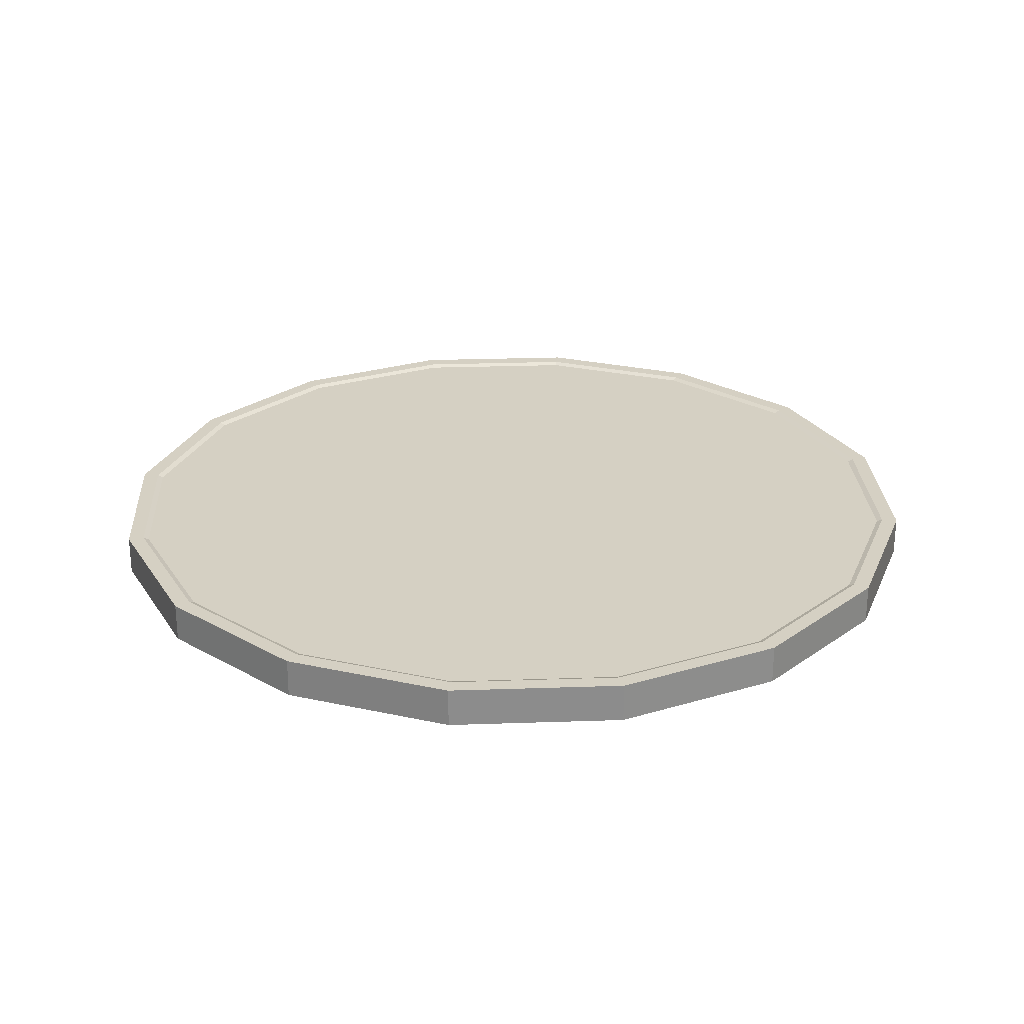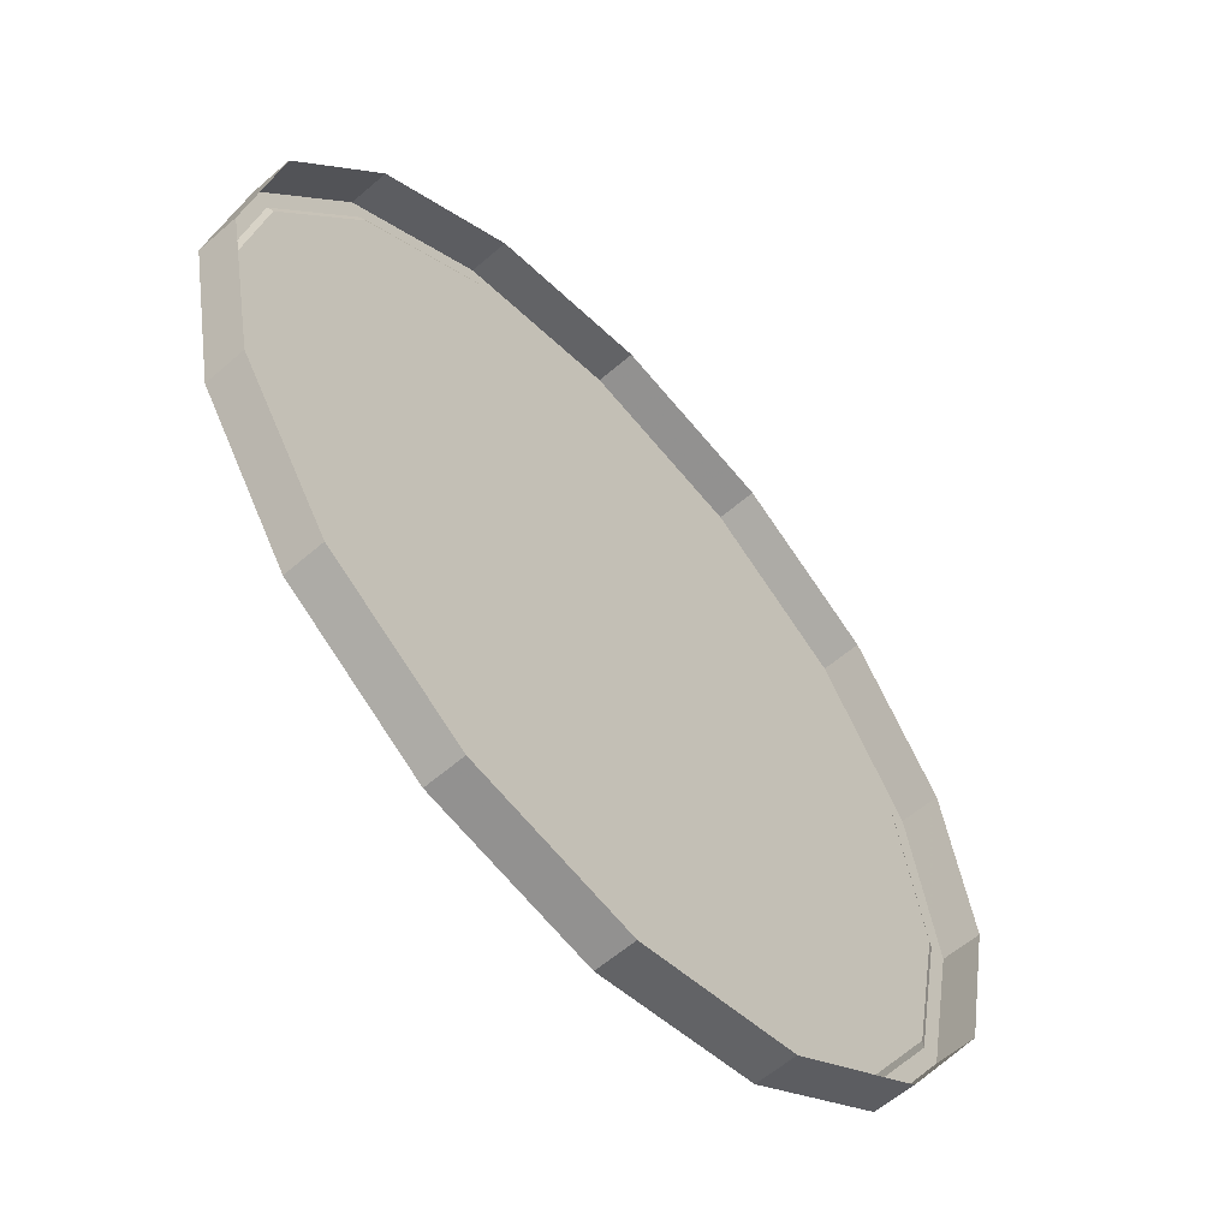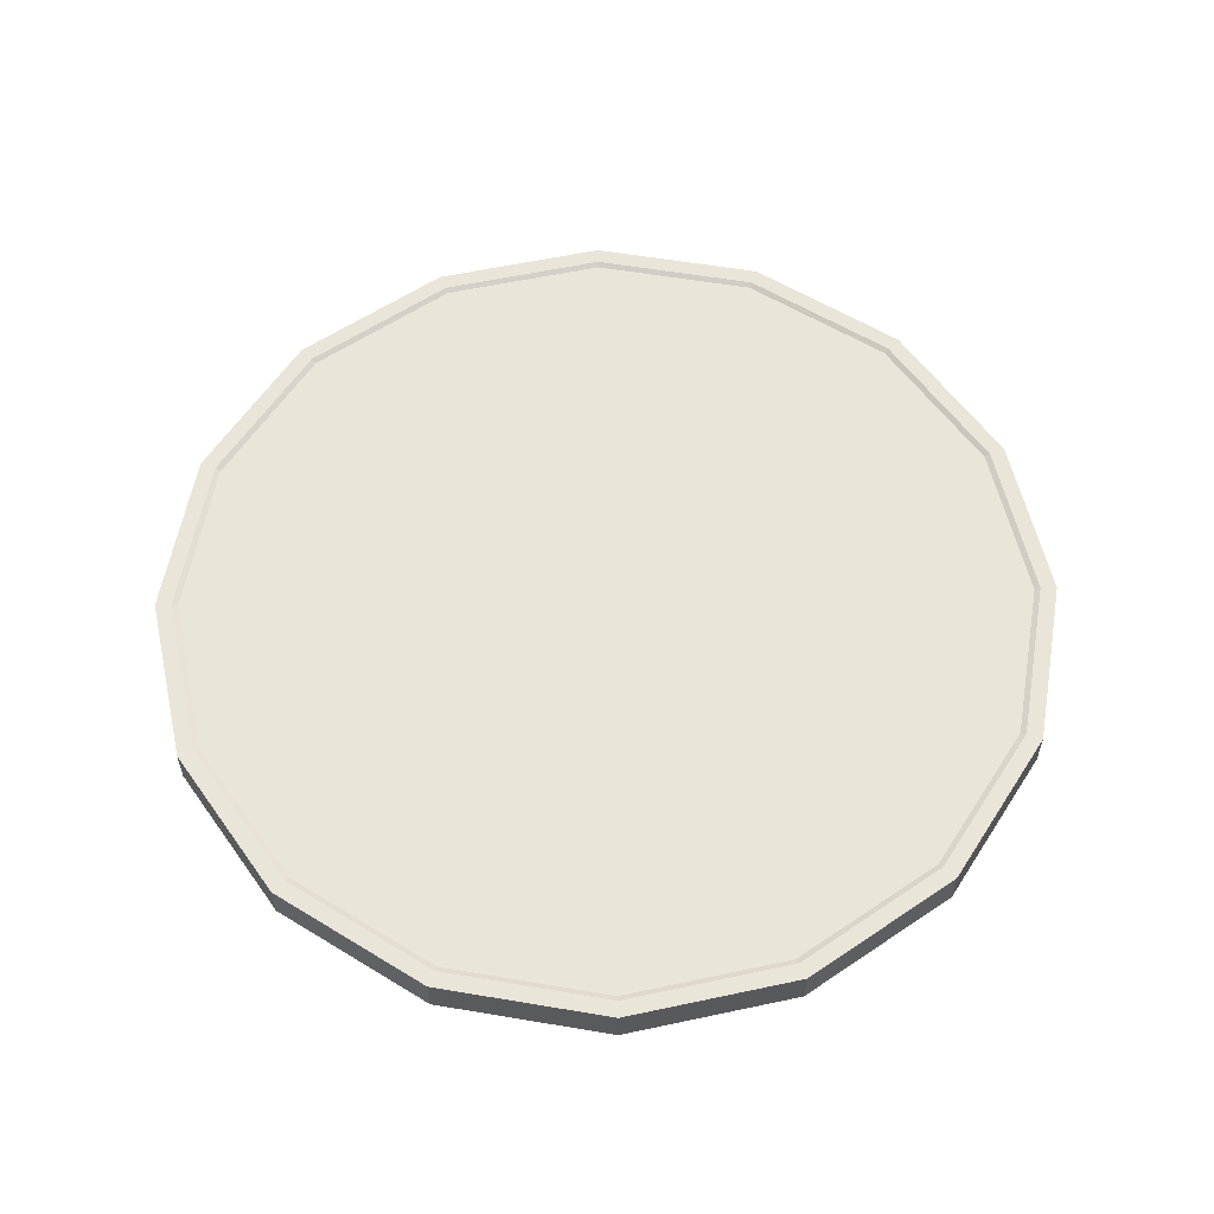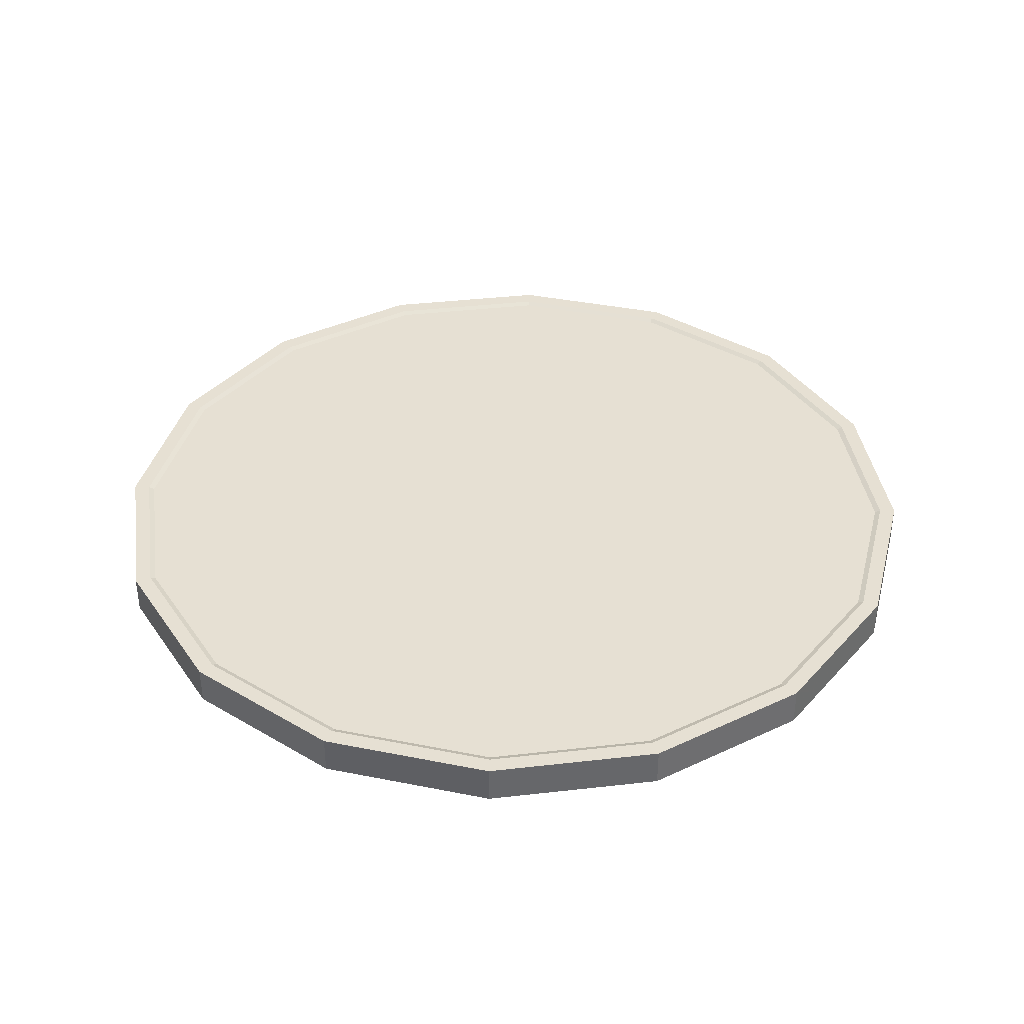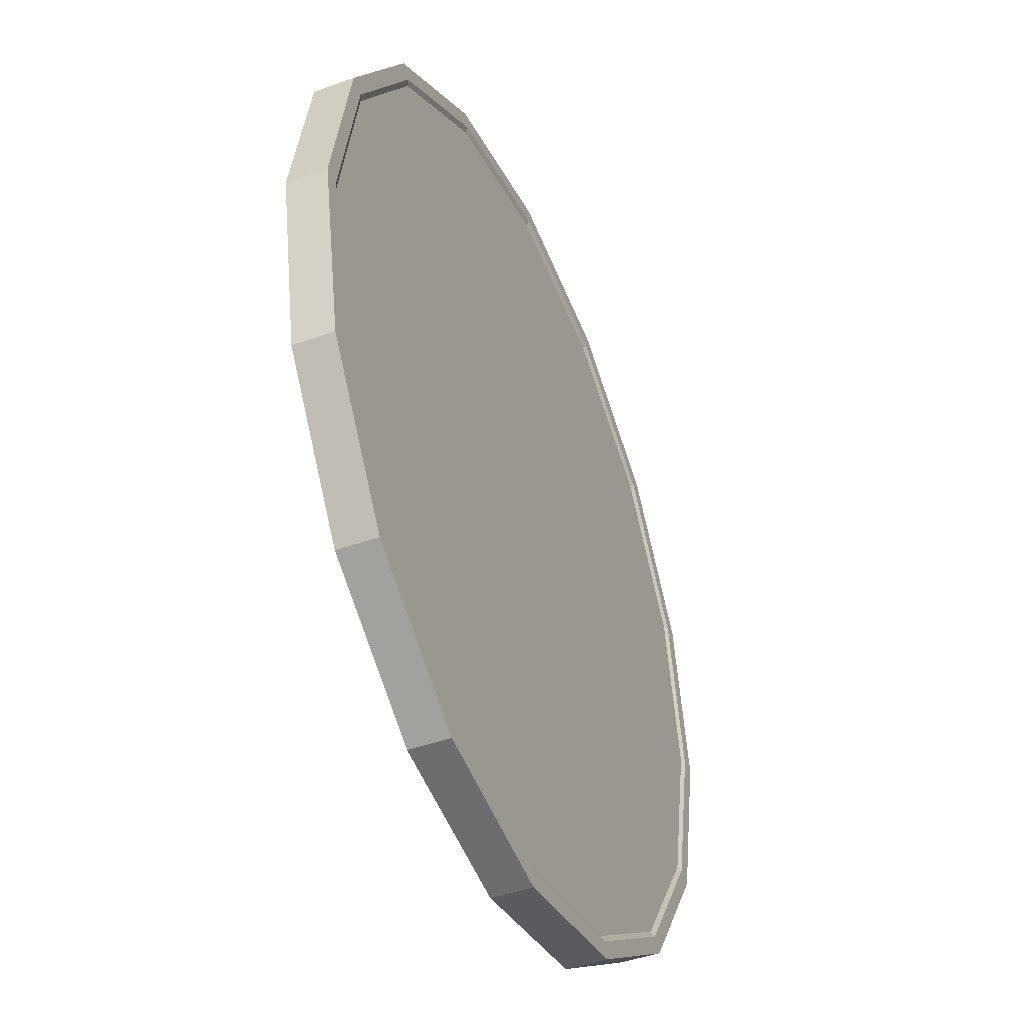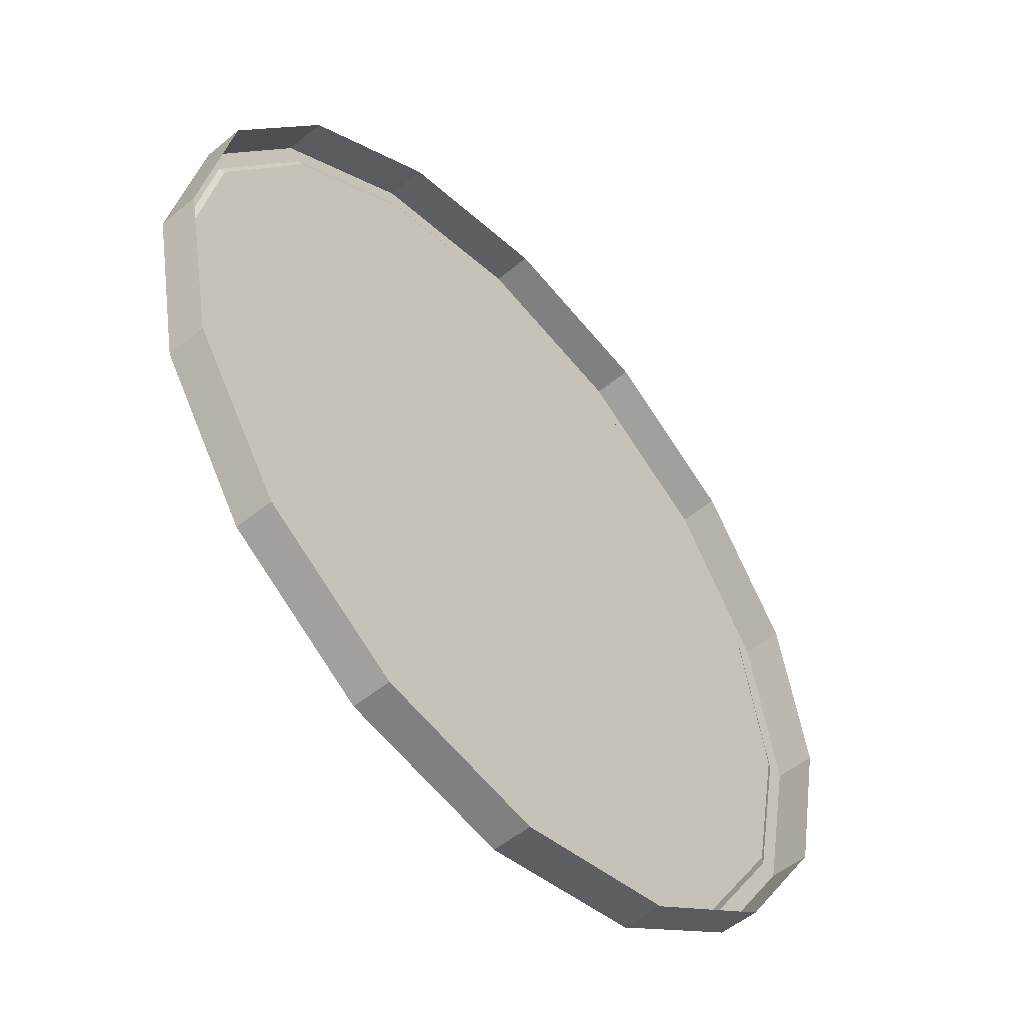
<metadata>
{"format":"obj","ext":"obj","renderer":"f3d","projection":"perspective","resolution":1024,"background":"white","views":[{"elev":26.0,"azim":8.1,"up":"+Z"},{"elev":-58.9,"azim":131.8,"up":"+Y"},{"elev":57.7,"azim":-136.3,"up":"+Z"},{"elev":38.3,"azim":138.0,"up":"+Z"},{"elev":-44.0,"azim":-67.0,"up":"+Y"},{"elev":-52.9,"azim":131.5,"up":"+Y"}]}
</metadata>
<code>
g xila_yewai_343_pingtai
v 117.5 117.5 53.28
v 153.5 63.59 53.28
v 191.3 79.25 53.28
v 146.4 146.4 53.28
v -79.25 191.3 53.28
v -63.59 153.5 53.28
v 0.00015 166.2 53.28
v 0.000144 207.1 53.28
v -191.3 -79.25 53.28
v -153.5 -63.59 53.28
v -166.2 -1.6e-05 53.28
v -207.1 -2.3e-05 53.28
v 0.00017 5e-06 53.28
v 124.5 -51.58 53.28
v 134.8 2.7e-05 53.28
v -79.25 -191.3 53.28
v -63.59 -153.5 53.28
v -117.5 -117.5 53.28
v -146.4 -146.4 53.28
v 51.58 -124.5 53.28
v 95.31 -95.31 53.28
v 79.25 191.3 53.28
v 63.59 153.5 53.28
v -191.3 79.25 53.28
v -153.5 63.59 53.28
v -117.5 117.5 53.28
v -146.4 146.4 53.28
v 124.5 51.58 53.28
v 0.00019 -207.1 53.28
v 0.000187 -166.2 53.28
v 0.000186 -134.8 53.28
v 95.31 95.31 53.28
v -51.58 124.5 53.28
v 0.000156 134.8 53.28
v -124.5 -51.58 53.28
v -134.8 -9e-06 53.28
v 153.5 -63.59 53.28
v 166.2 2.9e-05 53.28
v -51.58 -124.5 53.28
v -95.31 -95.31 53.28
v 63.59 -153.5 53.28
v 117.5 -117.5 53.28
v 51.58 124.5 53.28
v -124.5 51.58 53.28
v -95.31 95.31 53.28
v 191.3 -79.25 53.28
v 207.1 3.3e-05 53.28
v 79.25 -191.3 53.28
v 146.4 -146.4 53.28
f 1 2 3
f 3 4 1
f 5 6 7
f 7 8 5
f 9 10 11
f 11 12 9
f 13 14 15
f 16 17 18
f 18 19 16
f 13 20 21
f 22 23 1
f 1 4 22
f 24 25 26
f 26 27 24
f 13 15 28
f 8 7 23
f 23 22 8
f 27 26 6
f 6 5 27
f 12 11 25
f 25 24 12
f 19 18 10
f 10 9 19
f 29 30 17
f 17 16 29
f 13 31 20
f 13 21 14
f 32 13 28
f 33 13 34
f 35 13 36
f 37 38 15
f 15 14 37
f 39 13 40
f 41 42 21
f 21 20 41
f 43 13 32
f 44 13 45
f 38 2 28
f 28 15 38
f 34 13 43
f 45 13 33
f 36 13 44
f 40 13 35
f 31 13 39
f 30 41 20
f 20 31 30
f 42 37 14
f 14 21 42
f 32 28 2
f 2 1 32
f 33 34 7
f 7 6 33
f 35 36 11
f 11 10 35
f 39 40 18
f 18 17 39
f 43 32 1
f 1 23 43
f 44 45 26
f 26 25 44
f 34 43 23
f 23 7 34
f 45 33 6
f 6 26 45
f 36 44 25
f 25 11 36
f 40 35 10
f 10 18 40
f 31 39 17
f 17 30 31
f 46 47 38
f 38 37 46
f 48 49 42
f 42 41 48
f 47 3 2
f 2 38 47
f 29 48 41
f 41 30 29
f 49 46 37
f 37 42 49
g xila_yewai_343_pingtai
v 452.5 452.5 -2e-06
v 244.9 591.3 -2e-06
v 244.9 591.3 56.86
v 452.5 452.5 56.86
v 8.6e-05 640 -2e-06
v 8.6e-05 640 56.86
v -244.9 591.3 -2e-06
v -244.9 591.3 56.86
v -452.5 452.5 -2e-06
v -452.5 452.5 56.86
v -591.3 244.9 -2e-06
v -591.3 244.9 56.86
v -591.3 244.9 -2e-06
v -640 -0.000113 -2e-06
v -640 -0.000113 56.86
v -591.3 244.9 56.86
v -591.3 -244.9 -2e-06
v -591.3 -244.9 56.86
v -452.5 -452.5 -2e-06
v -452.5 -452.5 56.86
v -244.9 -591.3 -2e-06
v -244.9 -591.3 56.86
v 0.000283 -640 -2e-06
v 0.000283 -640 56.86
v 244.9 -591.3 -2e-06
v 244.9 -591.3 56.86
v 452.5 -452.5 -2e-06
v 452.5 -452.5 56.86
v 591.3 -244.9 -2e-06
v 591.3 -244.9 56.86
v 640 0.000127 -2e-06
v 640 0.000127 56.86
v 591.3 244.9 -2e-06
v 591.3 244.9 56.86
v 244.9 591.3 56.86
v 235.9 569.5 56.86
v 435.9 435.9 56.86
v 452.5 452.5 56.86
v 8.6e-05 640 56.86
v 9e-05 616.4 56.86
v -244.9 591.3 56.86
v -235.9 569.5 56.86
v 9e-05 616.4 56.86
v 8.6e-05 640 56.86
v -452.5 452.5 56.86
v -435.9 435.9 56.86
v -591.3 244.9 56.86
v -569.5 235.9 56.86
v -435.9 435.9 56.86
v -452.5 452.5 56.86
v -640 -0.000113 56.86
v -616.4 -0.000108 56.86
v -591.3 -244.9 56.86
v -569.5 -235.9 56.86
v -616.4 -0.000108 56.86
v -640 -0.000113 56.86
v -452.5 -452.5 56.86
v -435.9 -435.9 56.86
v -244.9 -591.3 56.86
v -235.9 -569.5 56.86
v -435.9 -435.9 56.86
v -452.5 -452.5 56.86
v 0.000283 -640 56.86
v 0.000278 -616.4 56.86
v 244.9 -591.3 56.86
v 235.9 -569.5 56.86
v 0.000278 -616.4 56.86
v 0.000283 -640 56.86
v 452.5 -452.5 56.86
v 435.9 -435.9 56.86
v 591.3 -244.9 56.86
v 569.5 -235.9 56.86
v 435.9 -435.9 56.86
v 452.5 -452.5 56.86
v 640 0.000127 56.86
v 616.4 0.000122 56.86
v 591.3 244.9 56.86
v 569.5 235.9 56.86
v 616.4 0.000122 56.86
v 640 0.000127 56.86
v 452.5 452.5 56.86
v 435.9 435.9 56.86
v 192.1 192.1 53.28
v 104 251 53.28
v 79.25 191.3 53.28
v 146.4 146.4 53.28
v 0.00014 271.7 53.28
v 0.000144 207.1 53.28
v 0.00014 271.7 53.28
v -104 251 53.28
v -79.25 191.3 53.28
v 0.000144 207.1 53.28
v -192.1 192.1 53.28
v -146.4 146.4 53.28
v -192.1 192.1 53.28
v -251 104 53.28
v -191.3 79.25 53.28
v -146.4 146.4 53.28
v -271.7 -2.7e-05 53.28
v -207.1 -2.3e-05 53.28
v -271.7 -2.7e-05 53.28
v -251 -104 53.28
v -191.3 -79.25 53.28
v -207.1 -2.3e-05 53.28
v -192.1 -192.1 53.28
v -146.4 -146.4 53.28
v -192.1 -192.1 53.28
v -104 -251 53.28
v -79.25 -191.3 53.28
v -146.4 -146.4 53.28
v 0.000208 -271.7 53.28
v 0.00019 -207.1 53.28
v 0.000208 -271.7 53.28
v 104 -251 53.28
v 79.25 -191.3 53.28
v 0.00019 -207.1 53.28
v 192.1 -192.1 53.28
v 146.4 -146.4 53.28
v 192.1 -192.1 53.28
v 251 -104 53.28
v 191.3 -79.25 53.28
v 146.4 -146.4 53.28
v 271.7 5.2e-05 53.28
v 207.1 3.3e-05 53.28
v 271.7 5.2e-05 53.28
v 251 104 53.28
v 191.3 79.25 53.28
v 207.1 3.3e-05 53.28
v 192.1 192.1 53.28
v 146.4 146.4 53.28
v 202 487.7 53.28
v 373.3 373.3 53.28
v 430.2 430.2 53.28
v 232.8 562.1 53.28
v 0.000103 527.9 53.28
v 9.1e-05 608.4 53.28
v -202 487.7 53.28
v 0.000103 527.9 53.28
v 9.1e-05 608.4 53.28
v -232.8 562.1 53.28
v -373.3 373.3 53.28
v -430.2 430.2 53.28
v -487.7 202 53.28
v -373.3 373.3 53.28
v -430.2 430.2 53.28
v -562.1 232.8 53.28
v -527.9 -8.7e-05 53.28
v -608.4 -0.000106 53.28
v -487.7 -202 53.28
v -527.9 -8.7e-05 53.28
v -608.4 -0.000106 53.28
v -562.1 -232.8 53.28
v -373.3 -373.3 53.28
v -430.2 -430.2 53.28
v -202 -487.7 53.28
v -373.3 -373.3 53.28
v -430.2 -430.2 53.28
v -232.8 -562.1 53.28
v 0.00026 -527.9 53.28
v 0.000277 -608.4 53.28
v 202 -487.7 53.28
v 0.00026 -527.9 53.28
v 0.000277 -608.4 53.28
v 232.8 -562.1 53.28
v 373.3 -373.3 53.28
v 430.2 -430.2 53.28
v 487.7 -202 53.28
v 373.3 -373.3 53.28
v 430.2 -430.2 53.28
v 562.1 -232.8 53.28
v 527.9 0.000104 53.28
v 608.4 0.00012 53.28
v 487.7 202 53.28
v 527.9 0.000104 53.28
v 608.4 0.00012 53.28
v 562.1 232.8 53.28
v 373.3 373.3 53.28
v 430.2 430.2 53.28
v 256.5 256.5 53.28
v 138.8 335.2 53.28
v 0.000127 362.8 53.28
v 0.000127 362.8 53.28
v -138.8 335.2 53.28
v -256.5 256.5 53.28
v -256.5 256.5 53.28
v -335.2 138.8 53.28
v -362.8 -4.9e-05 53.28
v -362.8 -4.9e-05 53.28
v -335.2 -138.8 53.28
v -256.5 -256.5 53.28
v -256.5 -256.5 53.28
v -138.8 -335.2 53.28
v 0.000227 -362.8 53.28
v 0.000227 -362.8 53.28
v 138.8 -335.2 53.28
v 256.5 -256.5 53.28
v 256.5 -256.5 53.28
v 335.2 -138.8 53.28
v 362.8 7e-05 53.28
v 362.8 7e-05 53.28
v 335.2 138.8 53.28
v 256.5 256.5 53.28
f 50 51 52
f 52 53 50
f 51 54 55
f 55 52 51
f 54 56 57
f 57 55 54
f 56 58 59
f 59 57 56
f 58 60 61
f 61 59 58
f 62 63 64
f 64 65 62
f 63 66 67
f 67 64 63
f 66 68 69
f 69 67 66
f 68 70 71
f 71 69 68
f 70 72 73
f 73 71 70
f 72 74 75
f 75 73 72
f 74 76 77
f 77 75 74
f 76 78 79
f 79 77 76
f 78 80 81
f 81 79 78
f 80 82 83
f 83 81 80
f 82 50 53
f 53 83 82
f 84 85 86
f 86 87 84
f 88 89 85
f 85 84 88
f 90 91 92
f 92 93 90
f 94 95 91
f 91 90 94
f 96 97 98
f 98 99 96
f 100 101 97
f 97 96 100
f 102 103 104
f 104 105 102
f 106 107 103
f 103 102 106
f 108 109 110
f 110 111 108
f 112 113 109
f 109 108 112
f 114 115 116
f 116 117 114
f 118 119 115
f 115 114 118
f 120 121 122
f 122 123 120
f 124 125 121
f 121 120 124
f 126 127 128
f 128 129 126
f 130 131 127
f 127 126 130
f 132 133 134
f 134 135 132
f 133 136 137
f 137 134 133
f 138 139 140
f 140 141 138
f 139 142 143
f 143 140 139
f 144 145 146
f 146 147 144
f 145 148 149
f 149 146 145
f 150 151 152
f 152 153 150
f 151 154 155
f 155 152 151
f 156 157 158
f 158 159 156
f 157 160 161
f 161 158 157
f 162 163 164
f 164 165 162
f 163 166 167
f 167 164 163
f 168 169 170
f 170 171 168
f 169 172 173
f 173 170 169
f 174 175 176
f 176 177 174
f 175 178 179
f 179 176 175
f 180 181 182
f 182 183 180
f 184 180 183
f 183 185 184
f 186 187 188
f 188 189 186
f 190 186 189
f 189 191 190
f 192 193 194
f 194 195 192
f 196 192 195
f 195 197 196
f 198 199 200
f 200 201 198
f 202 198 201
f 201 203 202
f 204 205 206
f 206 207 204
f 208 204 207
f 207 209 208
f 210 211 212
f 212 213 210
f 214 210 213
f 213 215 214
f 216 217 218
f 218 219 216
f 220 216 219
f 219 221 220
f 222 223 224
f 224 225 222
f 226 222 225
f 225 227 226
f 183 182 86
f 86 85 183
f 185 183 85
f 85 89 185
f 189 188 92
f 92 91 189
f 191 189 91
f 91 95 191
f 195 194 98
f 98 97 195
f 197 195 97
f 97 101 197
f 201 200 104
f 104 103 201
f 203 201 103
f 103 107 203
f 207 206 110
f 110 109 207
f 209 207 109
f 109 113 209
f 213 212 116
f 116 115 213
f 215 213 115
f 115 119 215
f 219 218 122
f 122 121 219
f 221 219 121
f 121 125 221
f 225 224 128
f 128 127 225
f 227 225 127
f 127 131 227
f 133 132 228
f 228 229 133
f 136 133 229
f 229 230 136
f 139 138 231
f 231 232 139
f 142 139 232
f 232 233 142
f 145 144 234
f 234 235 145
f 148 145 235
f 235 236 148
f 151 150 237
f 237 238 151
f 154 151 238
f 238 239 154
f 157 156 240
f 240 241 157
f 160 157 241
f 241 242 160
f 163 162 243
f 243 244 163
f 166 163 244
f 244 245 166
f 169 168 246
f 246 247 169
f 172 169 247
f 247 248 172
f 175 174 249
f 249 250 175
f 178 175 250
f 250 251 178
f 229 228 181
f 181 180 229
f 230 229 180
f 180 184 230
f 232 231 187
f 187 186 232
f 233 232 186
f 186 190 233
f 235 234 193
f 193 192 235
f 236 235 192
f 192 196 236
f 238 237 199
f 199 198 238
f 239 238 198
f 198 202 239
f 241 240 205
f 205 204 241
f 242 241 204
f 204 208 242
f 244 243 211
f 211 210 244
f 245 244 210
f 210 214 245
f 247 246 217
f 217 216 247
f 248 247 216
f 216 220 248
f 250 249 223
f 223 222 250
f 251 250 222
f 222 226 251

</code>
